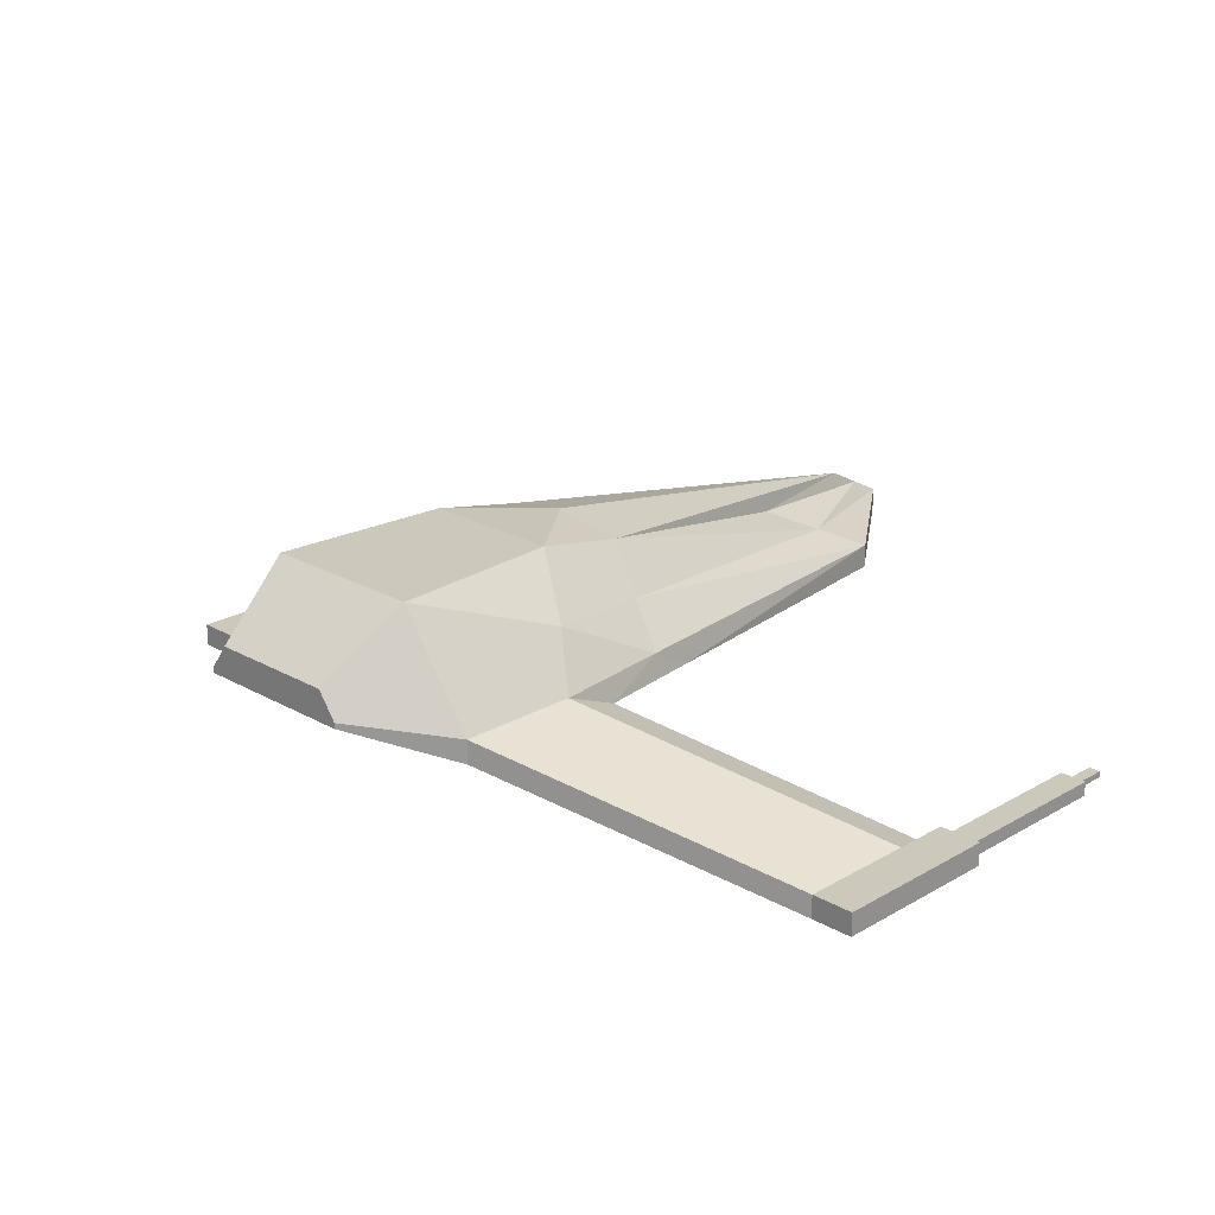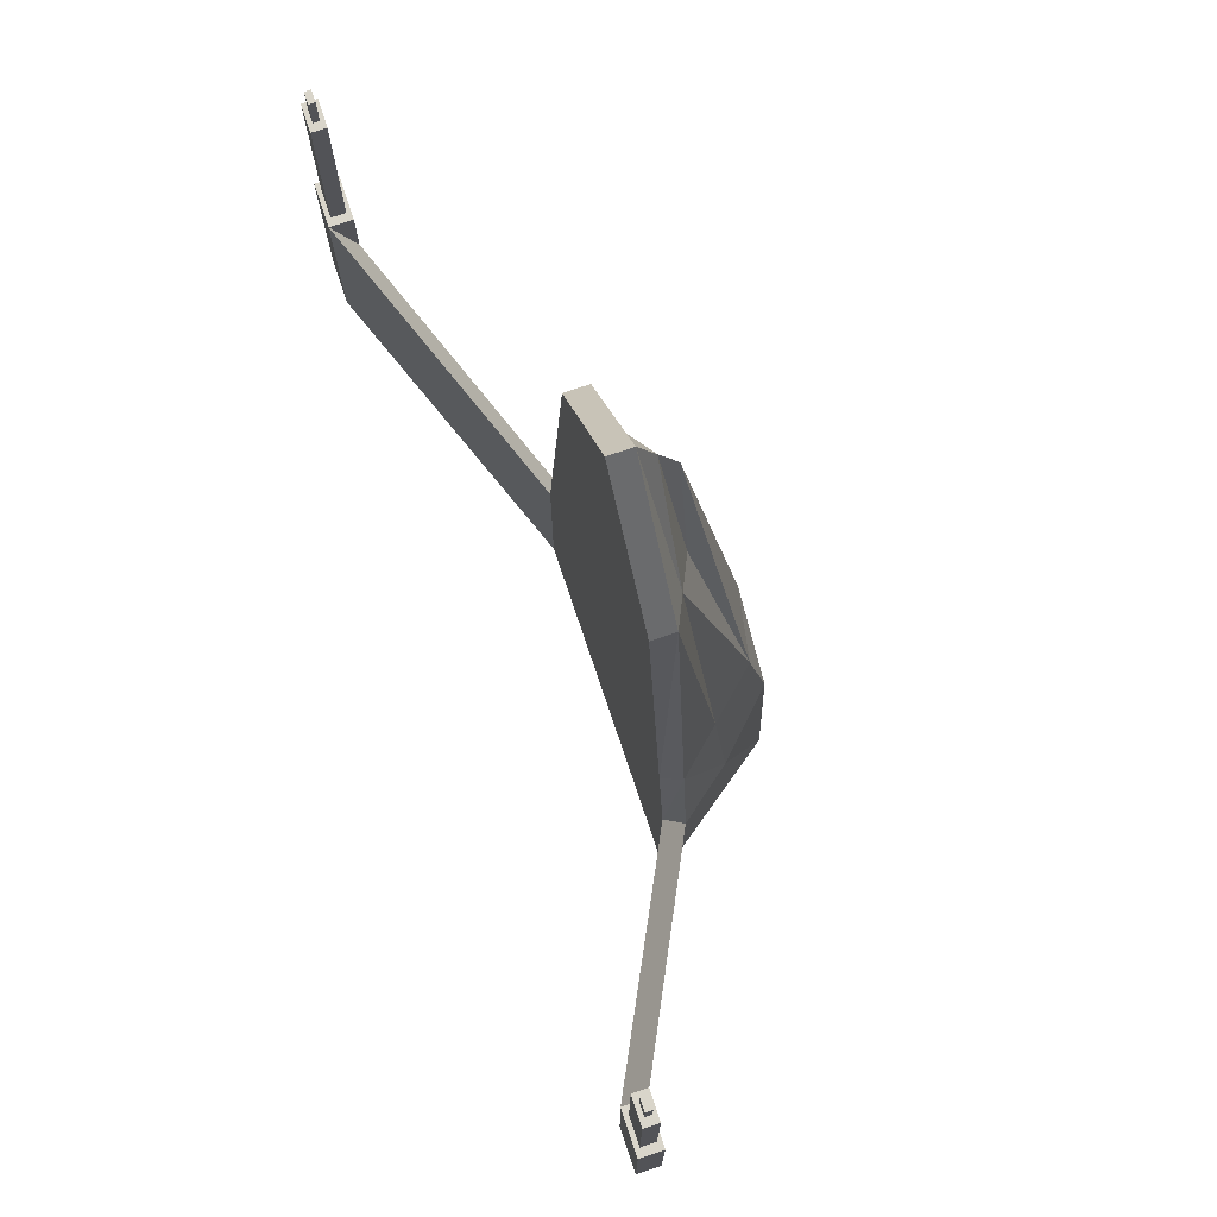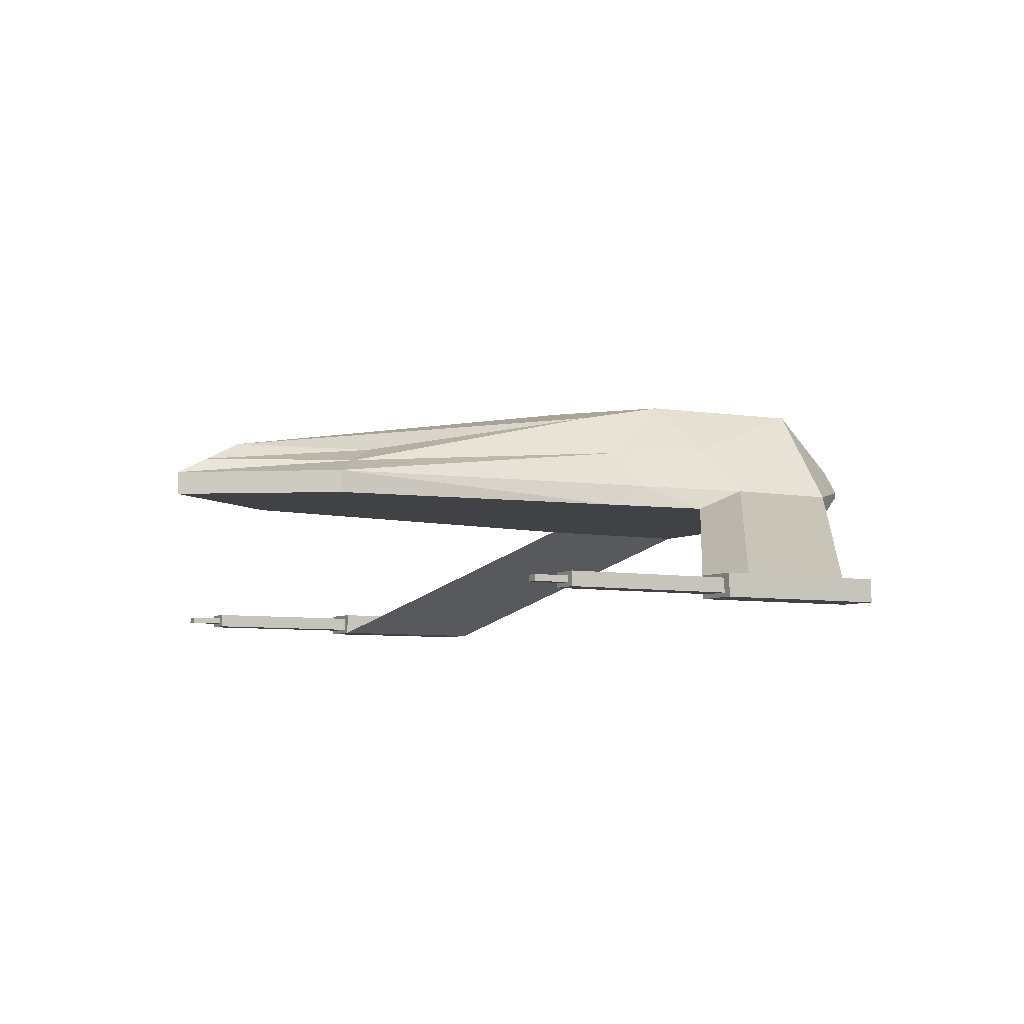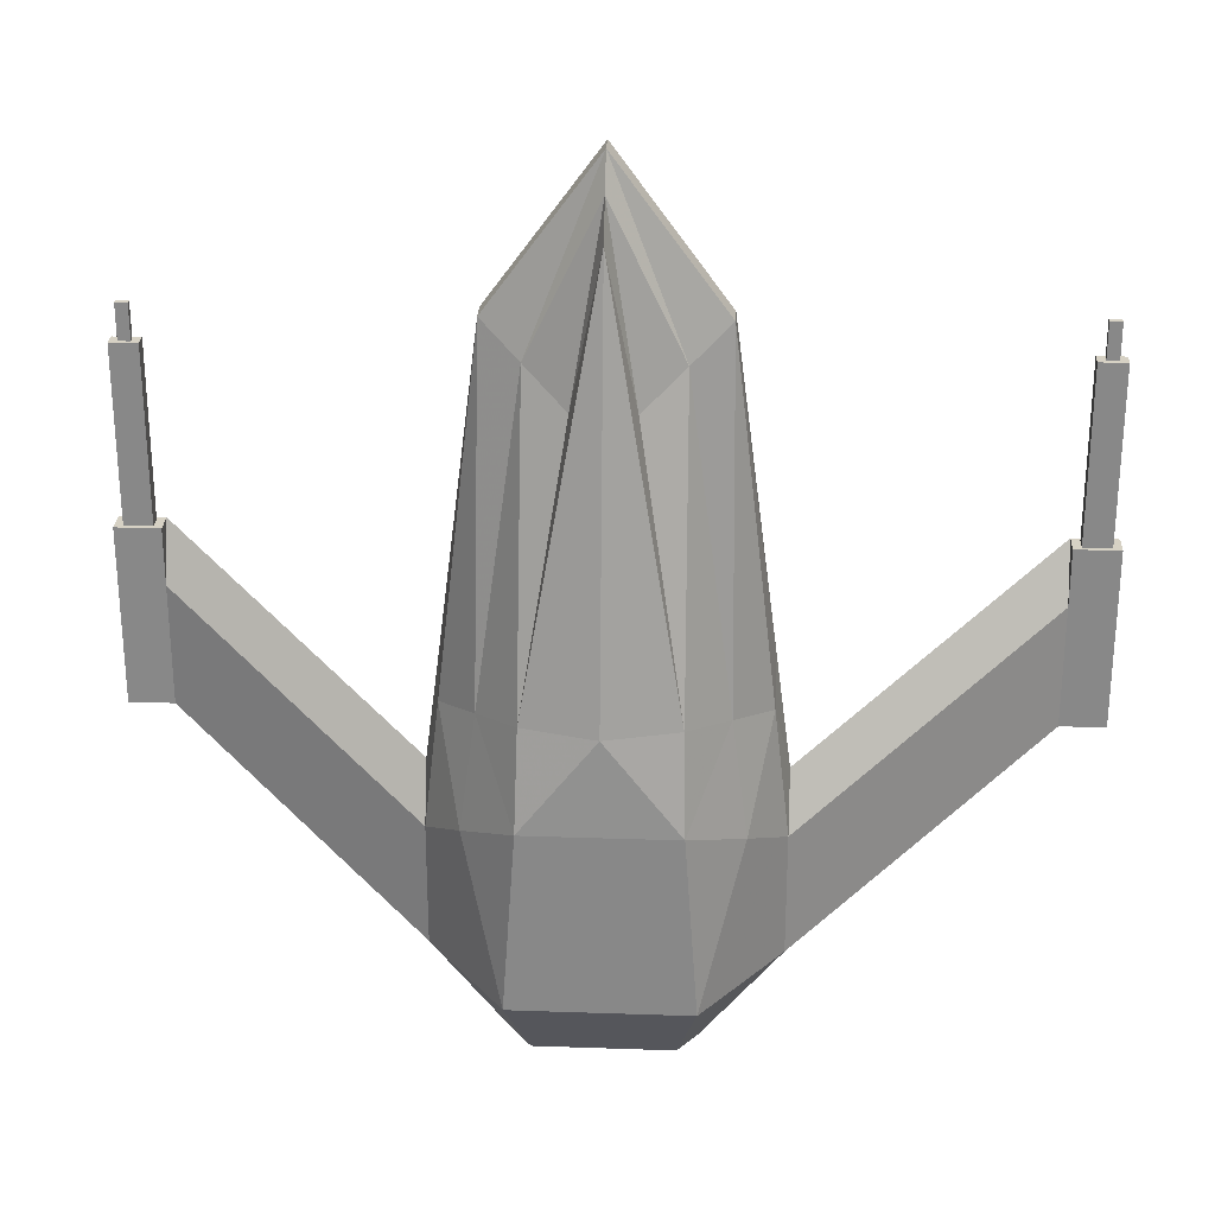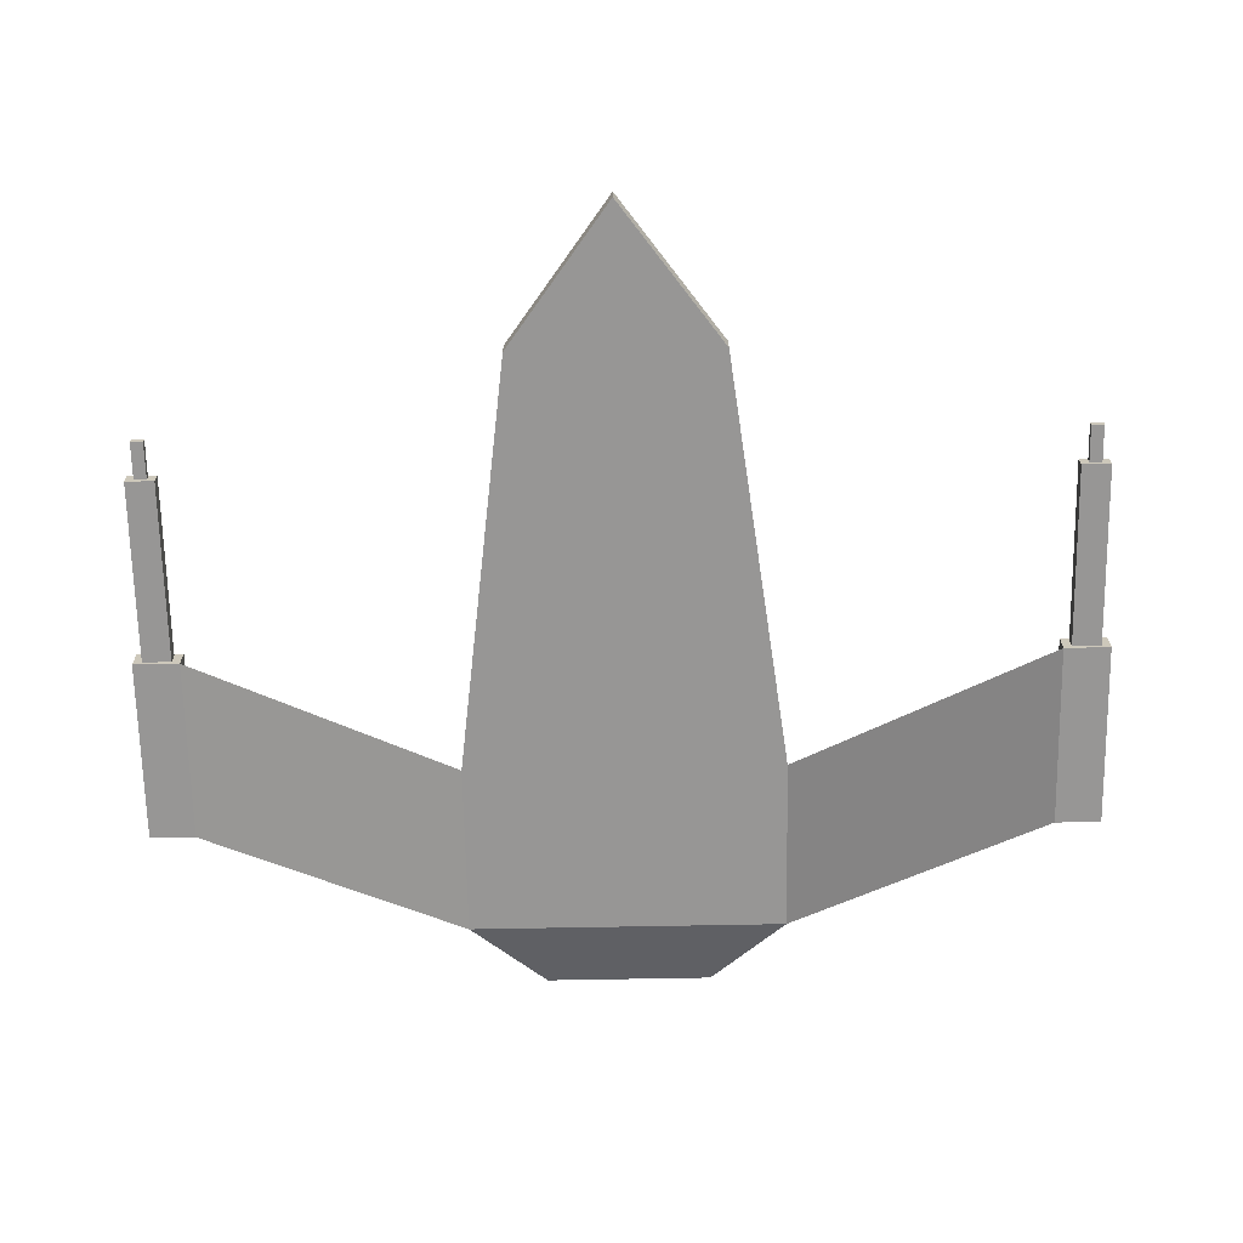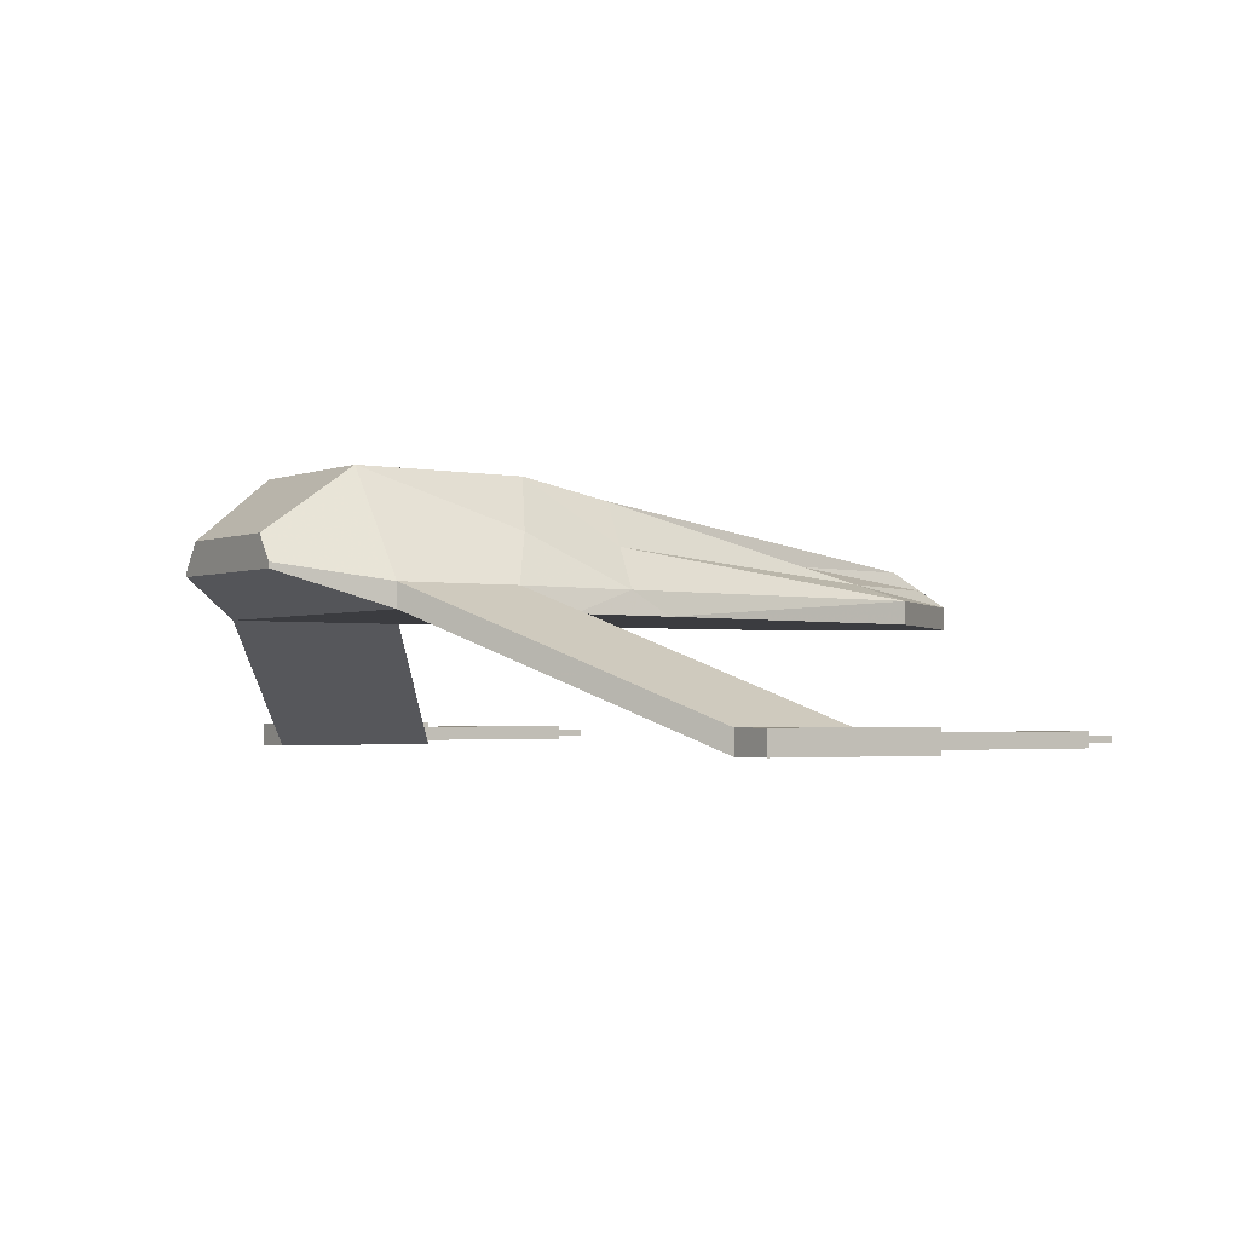
<metadata>
{"format":"obj","ext":"obj","renderer":"f3d","projection":"perspective","resolution":1024,"background":"white","views":[{"elev":22.1,"azim":-135.3,"up":"+Y"},{"elev":74.7,"azim":71.5,"up":"+Z"},{"elev":-6.1,"azim":59.7,"up":"+Y"},{"elev":26.8,"azim":-176.9,"up":"+Z"},{"elev":-67.9,"azim":1.1,"up":"+Y"},{"elev":-2.1,"azim":-123.8,"up":"+Y"}]}
</metadata>
<code>
o Cube
v 0.6508 0.2713 -1
v 1.24 -0.000333 1
v 0.6508 0.3155 -1
v 1.24 0.1806 0.5606
v 0.8058 -0.000334 4.284
v 0.8058 0.1806 4.284
v 3.119 -0.9428 2.322
v 3.119 -0.7619 1.883
v 0.6508 0.3155 -1
v 1.24 0.1806 0.5606
v 3.119 -0.7619 1.883
v 0.5076 0.5121 -1
v 0.5563 0.986 1
v 0.219 0.4523 3.753
v 1.24 -0.000333 -0.3728
v 1.24 0.1806 -0.3728
v 3.119 -0.9428 0.9493
v 3.119 -0.7619 0.9493
v 1.24 0.1806 -0.3728
v 3.119 -0.7619 0.9493
v 0.6535 0.986 -0.3728
v 3.457 -0.9428 2.322
v 3.457 -0.7619 1.883
v 3.457 -0.9428 0.9493
v 3.457 -0.7619 0.9493
v 3.119 -0.9428 2.322
v 3.119 -0.7619 2.322
v 3.457 -0.9428 2.322
v 3.457 -0.7619 2.322
v 3.183 -0.9089 2.322
v 3.183 -0.7958 2.322
v 3.394 -0.9089 2.322
v 3.394 -0.7958 2.322
v 3.183 -0.9079 3.673
v 3.183 -0.7949 3.673
v 3.394 -0.9079 3.673
v 3.394 -0.7949 3.673
v 3.242 -0.8759 3.673
v 3.242 -0.8268 3.673
v 3.334 -0.8759 3.673
v 3.334 -0.8268 3.673
v 3.242 -0.8758 3.946
v 3.242 -0.8267 3.946
v 3.334 -0.8758 3.946
v 3.334 -0.8267 3.946
v 0.9601 0.5652 0.7705
v 0.5255 0.3104 4.031
v 0.5824 0.4094 -1
v 0.9601 0.5652 -0.3728
v 0.8455 0.498 1.63
v 0.5389 0.8453 1.726
v 1.126 0.1806 1.543
v 1.126 -0.000333 1.866
v -0.6508 0.2713 -1
v -1.24 -0.000333 1
v 0 -0.000333 1
v 0 0.2713 -1
v -0.6508 0.3155 -1
v -1.24 0.1806 0.5606
v 0 0.3155 -1
v -0.8058 -0.000334 4.284
v 0 -0.000334 5.384
v -0.8058 0.1806 4.284
v 0 0.1806 5.384
v -3.119 -0.9428 2.322
v -3.119 -0.7619 1.883
v -0.6508 0.3155 -1
v -1.24 0.1806 0.5606
v -3.119 -0.7619 1.883
v -0.5076 0.5121 -1
v -0.5563 0.986 1
v 0 0.986 1
v 0 0.5121 -1
v -0.219 0.4523 3.753
v 0 0.4523 4.853
v -1.24 -0.000333 -0.3728
v 0 -0.000333 -0.3728
v -1.24 0.1806 -0.3728
v -3.119 -0.9428 0.9493
v -3.119 -0.7619 0.9493
v -1.24 0.1806 -0.3728
v -3.119 -0.7619 0.9493
v -0.6535 0.986 -0.3728
v 0 0.986 -0.3728
v -3.457 -0.9428 2.322
v -3.457 -0.7619 1.883
v -3.457 -0.9428 0.9493
v -3.457 -0.7619 0.9493
v -3.119 -0.9428 2.322
v -3.119 -0.7619 2.322
v -3.457 -0.9428 2.322
v -3.457 -0.7619 2.322
v -3.183 -0.9089 2.322
v -3.183 -0.7958 2.322
v -3.394 -0.9089 2.322
v -3.394 -0.7958 2.322
v -3.183 -0.9079 3.673
v -3.183 -0.7949 3.673
v -3.394 -0.9079 3.673
v -3.394 -0.7949 3.673
v -3.242 -0.8759 3.673
v -3.242 -0.8268 3.673
v -3.334 -0.8759 3.673
v -3.334 -0.8268 3.673
v -3.242 -0.8758 3.946
v -3.242 -0.8267 3.946
v -3.334 -0.8758 3.946
v -3.334 -0.8267 3.946
v 0 0.4094 -1
v -0.9601 0.5652 0.7705
v -0.5255 0.3104 4.031
v -0.5824 0.4094 -1
v 0 0.3104 5.13
v -0.9601 0.5652 -0.3728
v -0.8455 0.498 1.63
v -0.5389 0.8453 1.726
v 0 0.9485 1.701
v 0 -0.000333 2.156
v -1.126 0.1806 1.543
v -1.126 -0.000333 1.866
g Cube_Cube_Base
f 15 2 56 77
f 49 48 12 21
f 17 15 19 20
f 48 109 73 12
f 5 6 64 62
f 3 1 57 60
f 118 53 5 62
f 53 52 6 5
f 17 18 25 24
f 4 2 7 8
f 19 10 11 20
f 1 3 16 15
f 16 4 10 19
f 4 8 11 10
f 21 84 72 13
f 50 46 13 51
f 1 15 77 57
f 46 49 21 13
f 2 15 17 7
f 8 18 20 11
f 3 16 19 9
f 12 73 84 21
f 24 25 23 22
f 7 17 24 22
f 23 8 27 29
f 18 8 23 25
f 29 27 31 33
f 8 7 26 27
f 22 23 29 28
f 7 22 28 26
f 33 31 35 37
f 27 26 30 31
f 28 29 33 32
f 26 28 32 30
f 37 35 39 41
f 30 32 36 34
f 31 30 34 35
f 32 33 37 36
f 41 39 43 45
f 35 34 38 39
f 36 37 41 40
f 34 36 40 38
f 43 42 44 45
f 40 41 45 44
f 38 40 44 42
f 39 38 42 43
f 16 3 48 49
f 3 60 109 48
f 64 6 47 113
f 52 4 46 50
f 4 16 49 46
f 2 4 52 53
f 6 52 50 47
f 56 2 53 118
f 13 72 117 51
f 76 77 56 55
f 114 83 70 112
f 79 82 81 76
f 112 70 73 109
f 61 62 64 63
f 58 60 57 54
f 118 62 61 120
f 120 61 63 119
f 79 87 88 80
f 59 66 65 55
f 81 82 69 68
f 54 76 78 58
f 78 81 68 59
f 59 68 69 66
f 83 71 72 84
f 115 116 71 110
f 54 57 77 76
f 110 71 83 114
f 55 65 79 76
f 66 69 82 80
f 58 67 81 78
f 70 83 84 73
f 87 85 86 88
f 65 85 87 79
f 86 92 90 66
f 80 88 86 66
f 92 96 94 90
f 66 90 89 65
f 85 91 92 86
f 65 89 91 85
f 96 100 98 94
f 90 94 93 89
f 91 95 96 92
f 89 93 95 91
f 100 104 102 98
f 93 97 99 95
f 94 98 97 93
f 95 99 100 96
f 104 108 106 102
f 98 102 101 97
f 99 103 104 100
f 97 101 103 99
f 106 108 107 105
f 103 107 108 104
f 101 105 107 103
f 102 106 105 101
f 78 114 112 58
f 58 112 109 60
f 64 113 111 63
f 119 115 110 59
f 59 110 114 78
f 55 120 119 59
f 63 111 115 119
f 56 118 120 55
f 71 116 117 72
g Cube_Cube_Black
f 51 117 75 14
f 113 47 14 75
f 47 50 51 14
f 116 74 75 117
f 113 75 74 111
f 111 74 116 115

</code>
